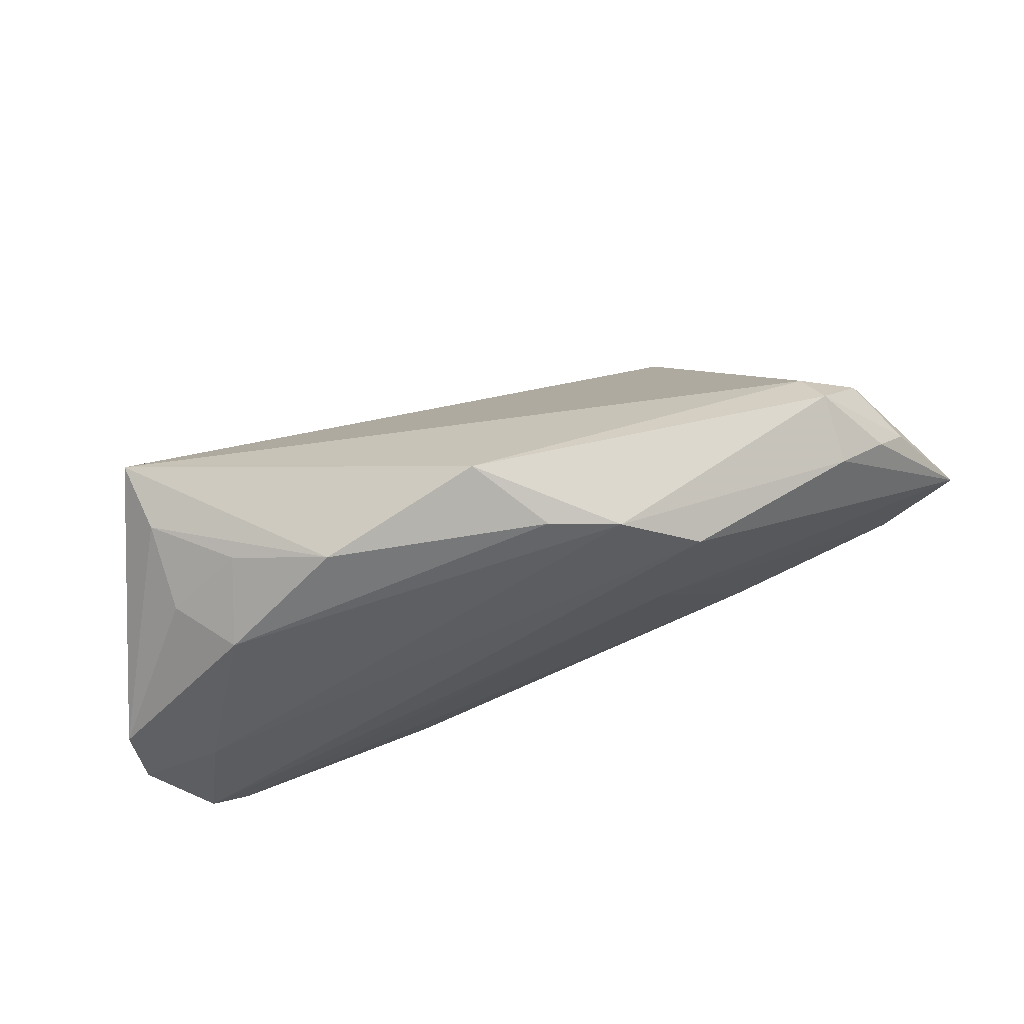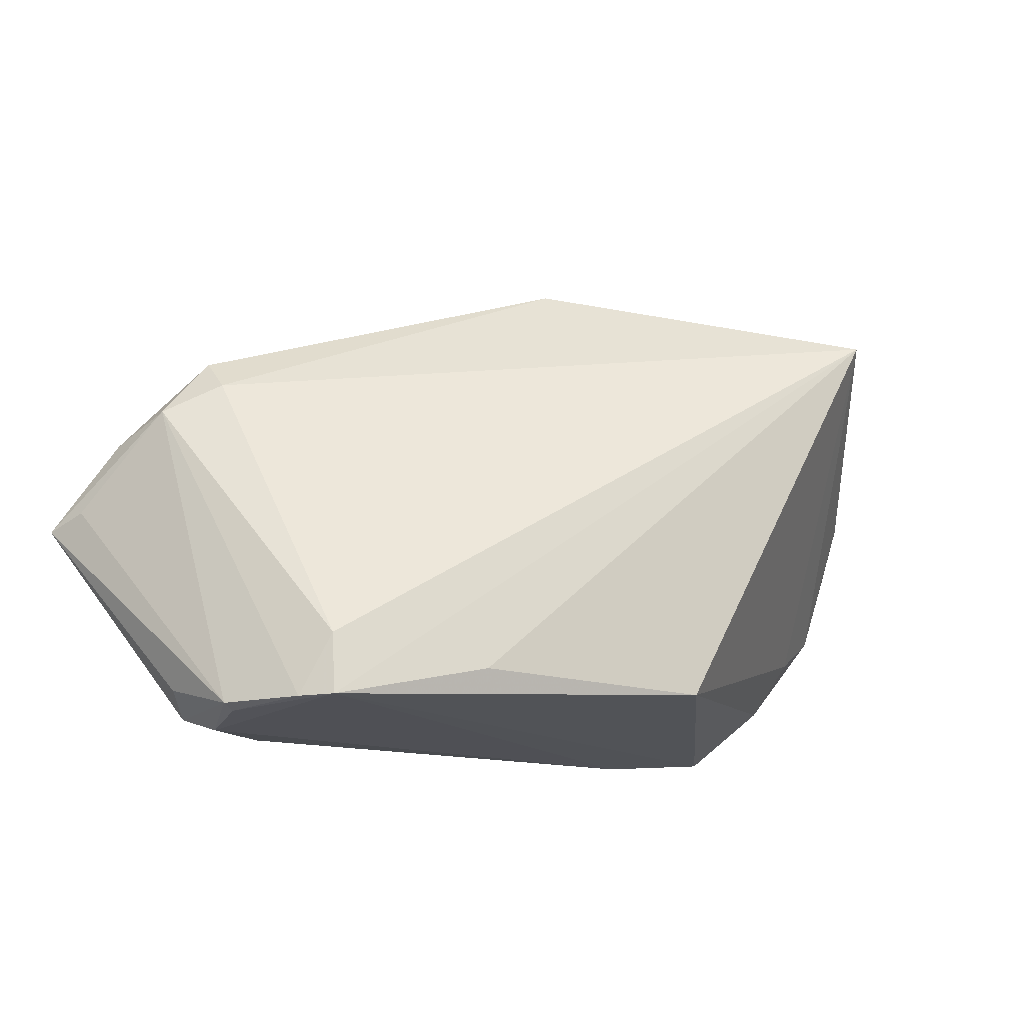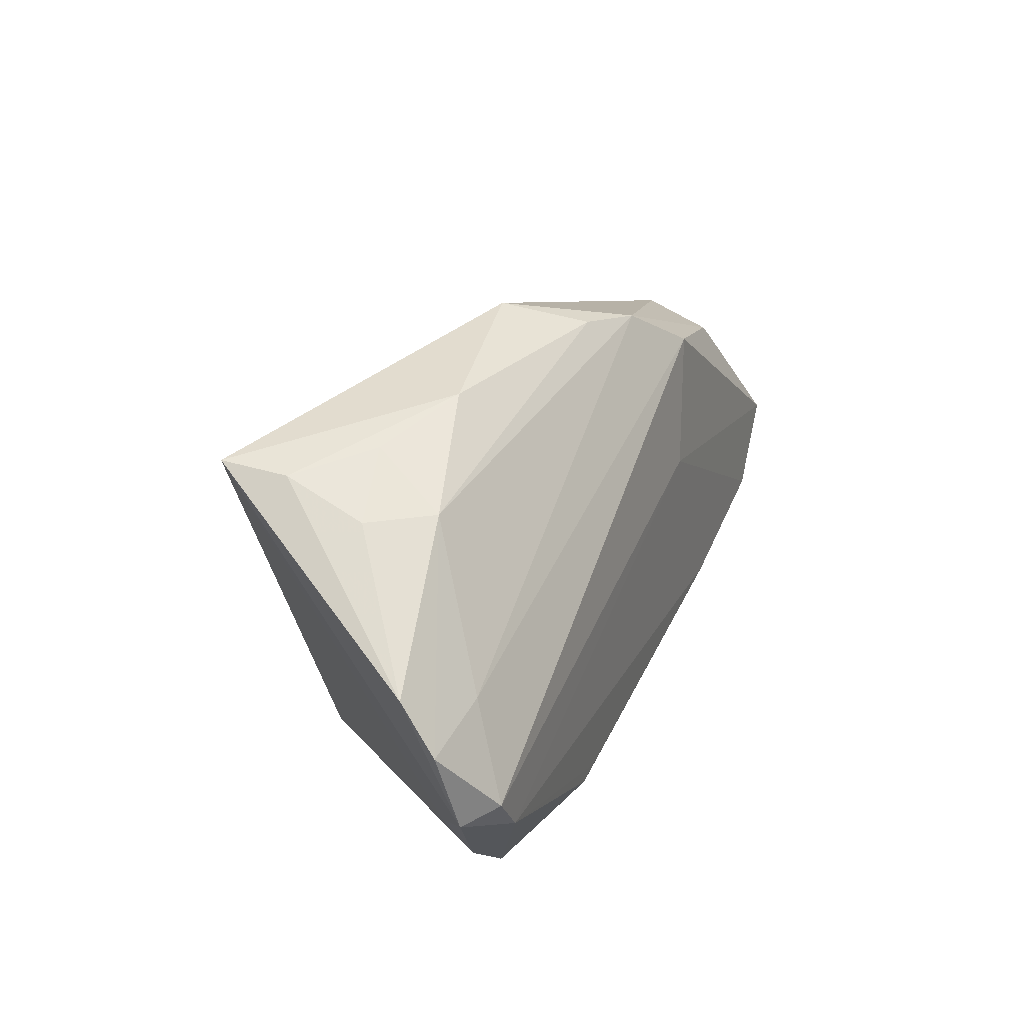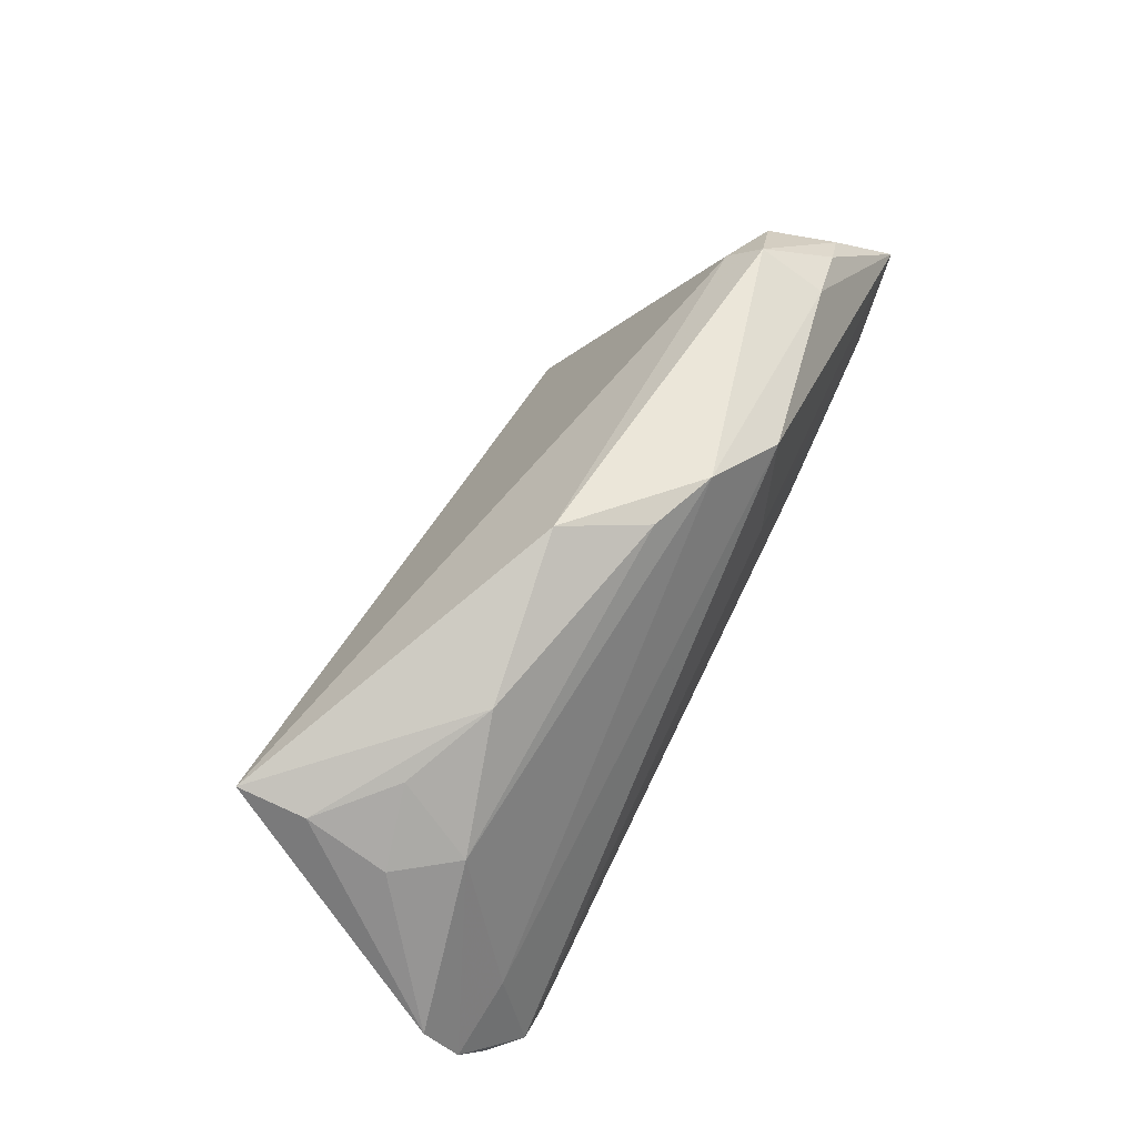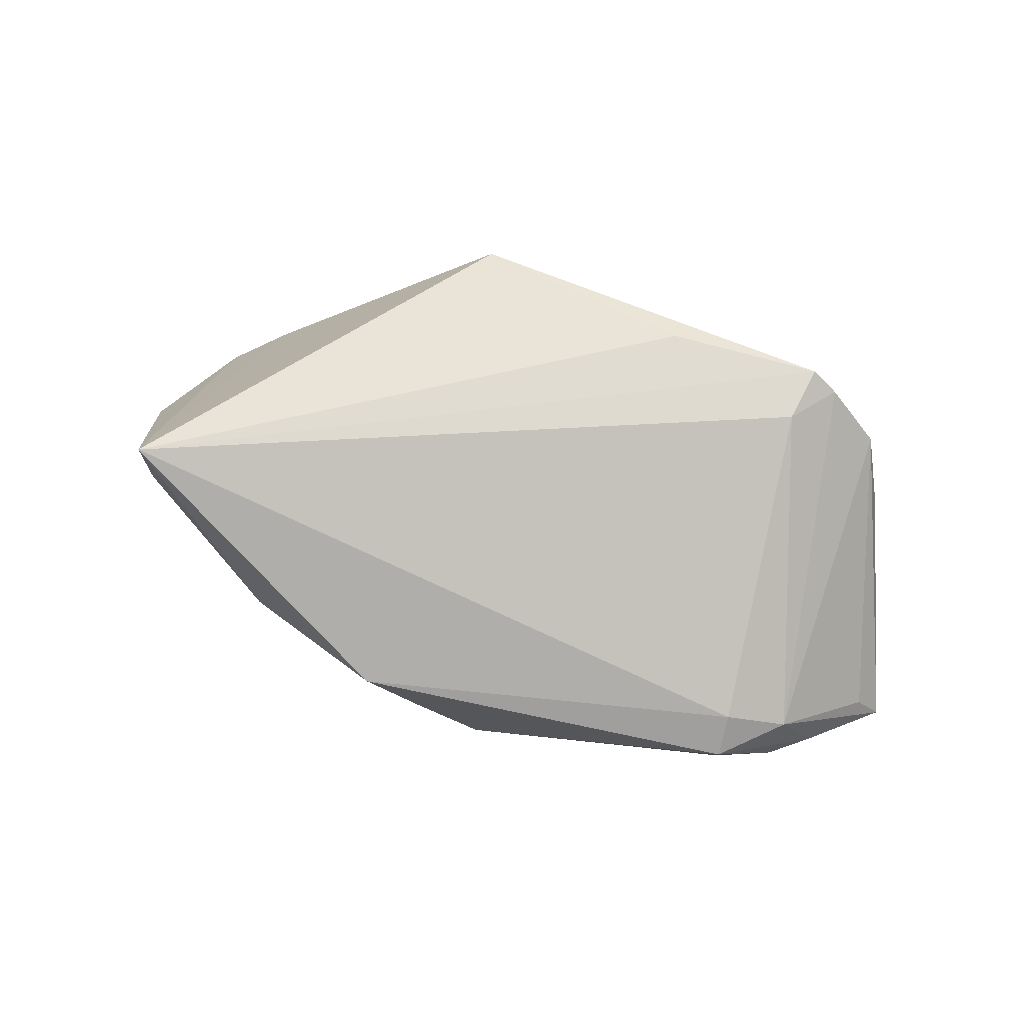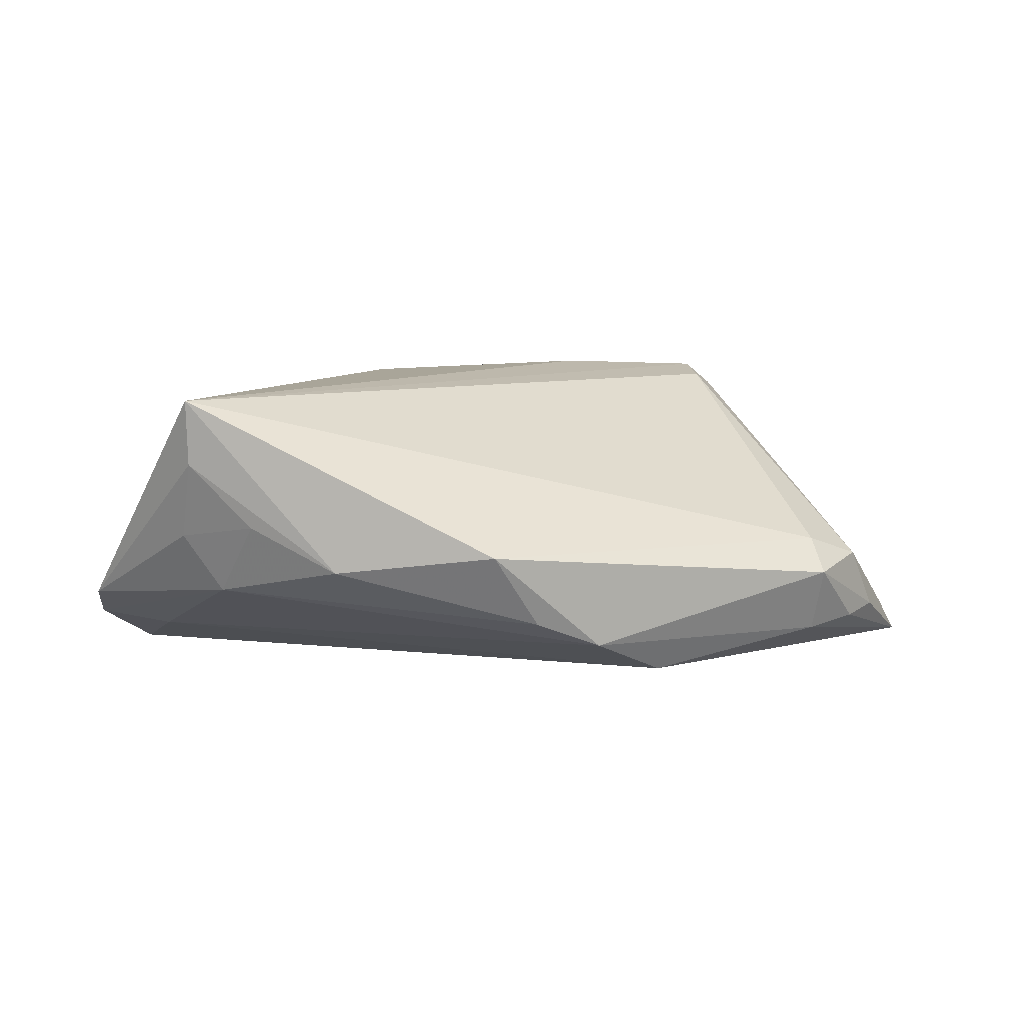
<metadata>
{"format":"obj","ext":"obj","renderer":"f3d","projection":"perspective","resolution":1024,"background":"white","views":[{"elev":74.8,"azim":156.2,"up":"+Y"},{"elev":-15.1,"azim":-24.2,"up":"+Y"},{"elev":26.3,"azim":111.0,"up":"+Y"},{"elev":72.4,"azim":115.1,"up":"+Y"},{"elev":62.3,"azim":-152.2,"up":"+Z"},{"elev":9.0,"azim":173.9,"up":"+Z"}]}
</metadata>
<code>
v -0.05551 -0.004341 -0.01841
v 0.01667 -0.02561 0.01768
v -0.03837 -0.02966 0.007064
v -0.02986 -0.02152 0.01693
v -0.04487 0.01021 -0.01317
v -0.04313 -0.0262 -0.002073
v -0.03087 -0.0243 -0.01427
v -0.03313 -0.0288 0.0151
v 0.04238 -0.02206 -0.01146
v 0.04647 -0.01518 -0.009475
v -0.008156 0.02599 -0.01295
v -0.03805 -0.0307 -0.001326
v -0.03866 0.01363 -0.01399
v 0.04321 0.01849 0.0006597
v 0.005348 0.0307 -0.0008078
v 0.05315 -0.01064 -0.01446
v 0.03853 0.01856 -0.006323
v 0.04594 -0.01392 -0.01802
v -0.04073 -0.02901 -0.005979
v -0.01145 -0.02462 0.0188
v -0.02771 -0.01923 -0.01777
v -0.0396 -0.0289 0.007642
v -0.0002627 0.0275 -0.009795
v -0.01225 0.005098 -0.0188
v -0.04708 -0.01324 -0.0188
v -0.02986 -0.02872 0.01786
v -0.02572 -0.01731 -0.0188
v -0.01672 0.02038 -0.01743
v -0.03941 0.0164 -0.006071
v -0.04884 0.006179 -0.01245
v -0.05281 -0.002578 -0.0139
v 0.04229 0.02269 0.01792
v -0.04536 0.009063 -0.004814
v 0.02089 -0.02434 -0.01758
v -0.03086 -0.03056 -0.008012
v 0.04662 0.001751 -0.01391
v 0.02051 -0.0307 -0.01286
v 0.03237 -0.02987 -0.01104
v 0.03466 0.02358 0.002255
v 0.05543 0.005209 -0.008846
v 0.02452 0.0267 -0.00301
v 0.01772 -0.02375 -0.01768
v -0.03863 0.01261 -0.002157
v 0.05551 -0.0009689 -0.01265
v 0.04211 0.02205 0.00998
v 0.05004 -0.008994 -0.01798
f 1 19 6
f 12 37 26
f 16 46 44
f 18 46 16
f 32 26 20
f 20 2 32
f 26 2 20
f 40 16 44
f 32 16 40
f 32 41 15
f 15 43 32
f 34 42 18
f 7 34 37
f 44 46 36
f 1 13 28
f 28 13 11
f 11 36 28
f 28 36 46
f 24 46 18
f 1 28 24
f 24 28 46
f 37 12 35
f 35 12 19
f 35 7 37
f 19 7 35
f 22 6 19
f 19 12 22
f 1 6 22
f 22 31 1
f 32 2 10
f 10 16 32
f 37 34 38
f 38 34 18
f 26 37 38
f 38 2 26
f 11 15 23
f 23 15 41
f 43 15 29
f 29 15 11
f 11 13 29
f 34 7 21
f 25 19 1
f 25 7 19
f 25 21 7
f 1 24 25
f 3 12 26
f 3 22 12
f 4 26 32
f 32 43 4
f 18 16 9
f 9 38 18
f 16 10 9
f 9 10 2
f 2 38 9
f 45 41 32
f 32 40 45
f 40 14 45
f 17 14 40
f 17 23 41
f 17 40 44
f 44 36 17
f 17 36 11
f 11 23 17
f 5 13 1
f 5 29 13
f 1 31 33
f 43 29 33
f 33 4 43
f 31 22 33
f 42 34 27
f 34 21 27
f 21 25 27
f 18 42 27
f 27 24 18
f 27 25 24
f 8 3 26
f 22 3 8
f 26 4 8
f 8 33 22
f 4 33 8
f 41 45 39
f 39 45 14
f 39 17 41
f 14 17 39
f 29 5 30
f 30 33 29
f 30 5 1
f 1 33 30

</code>
